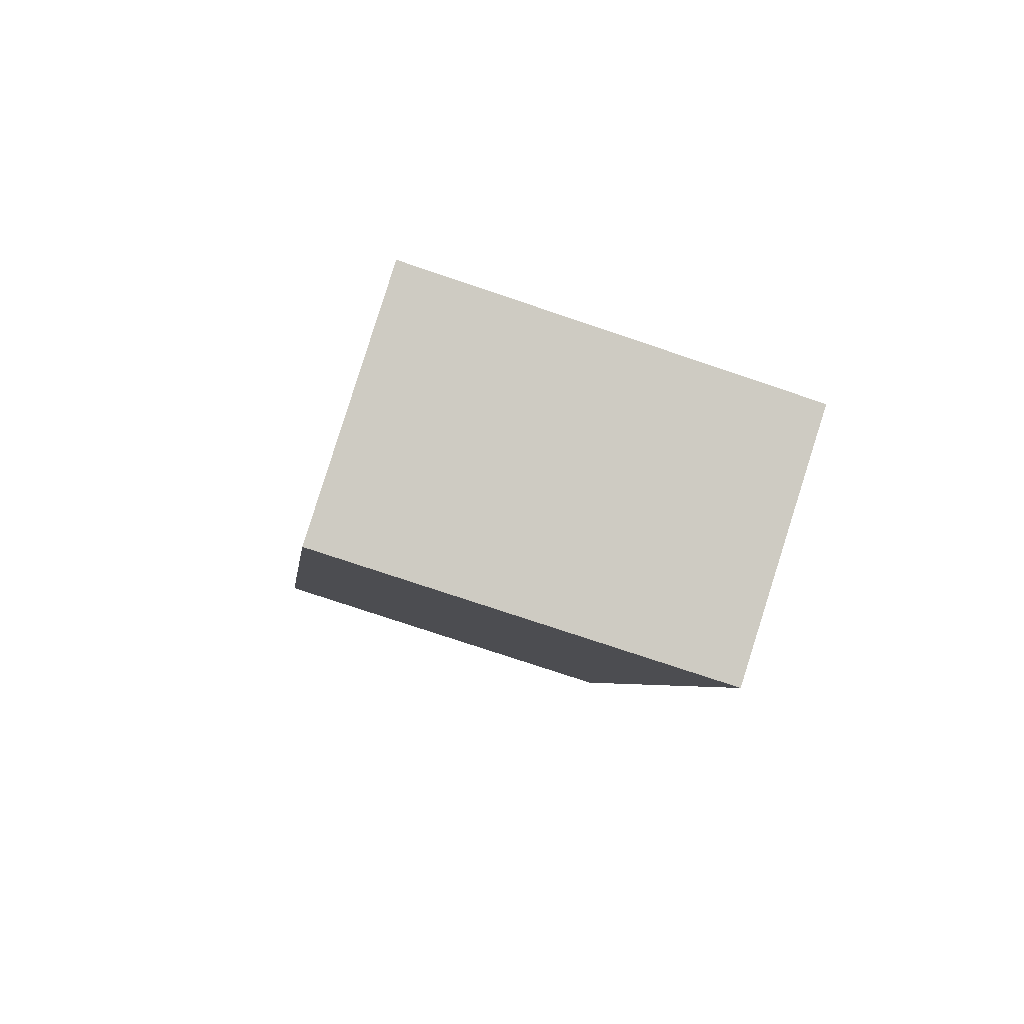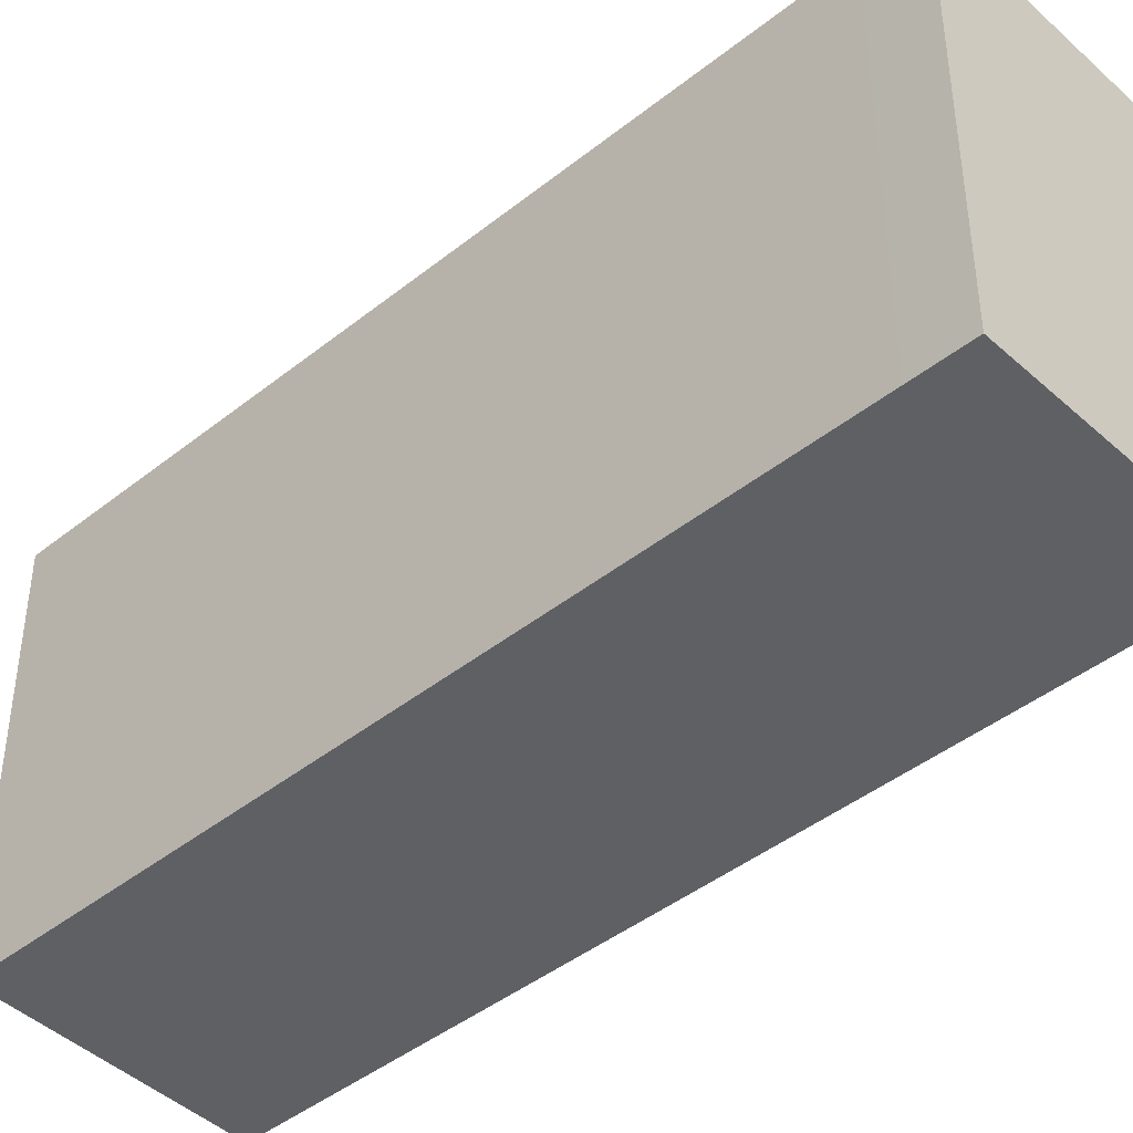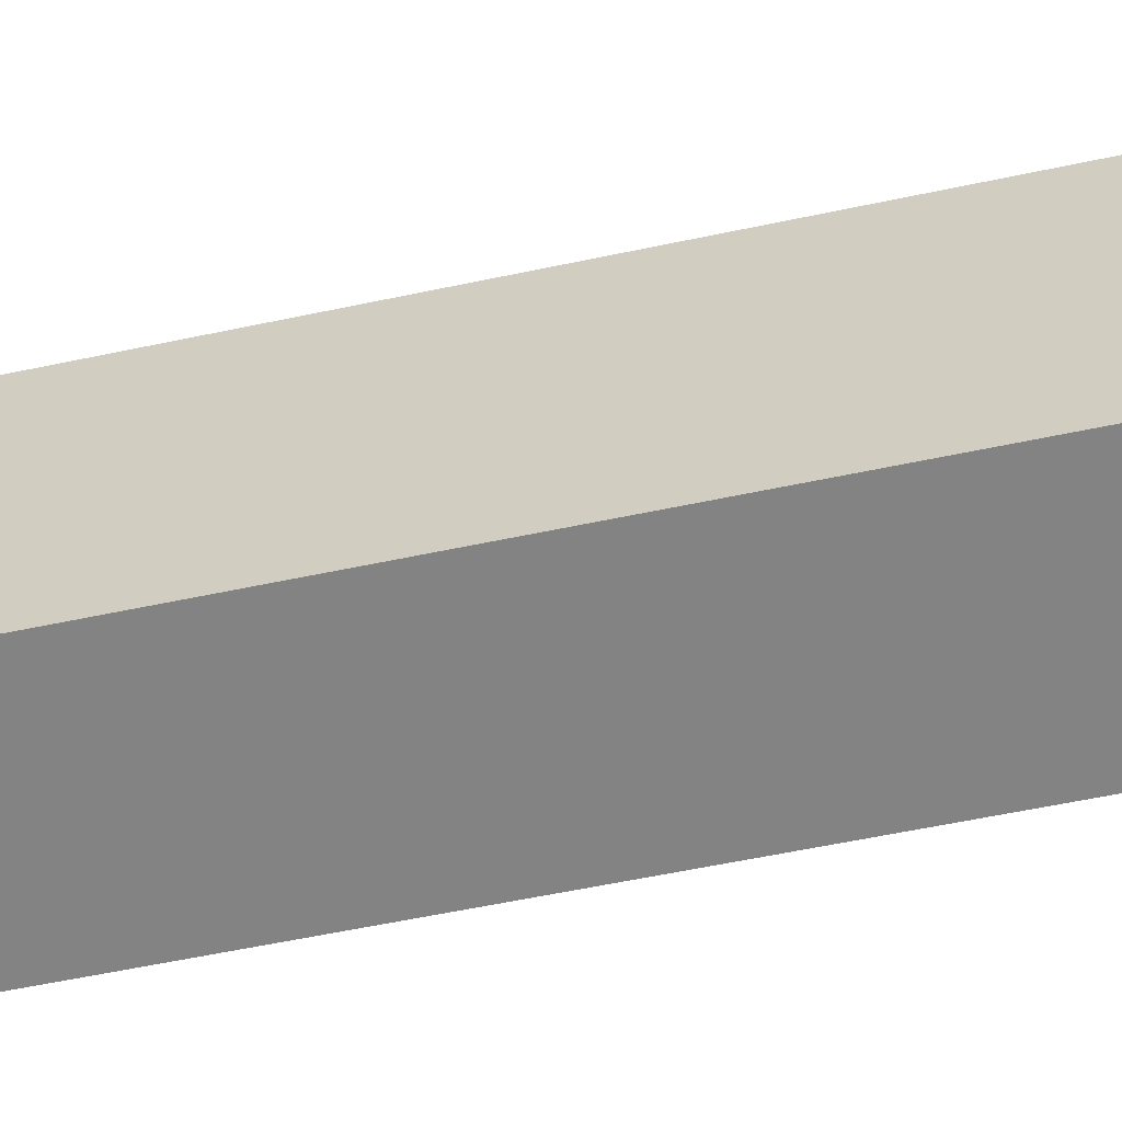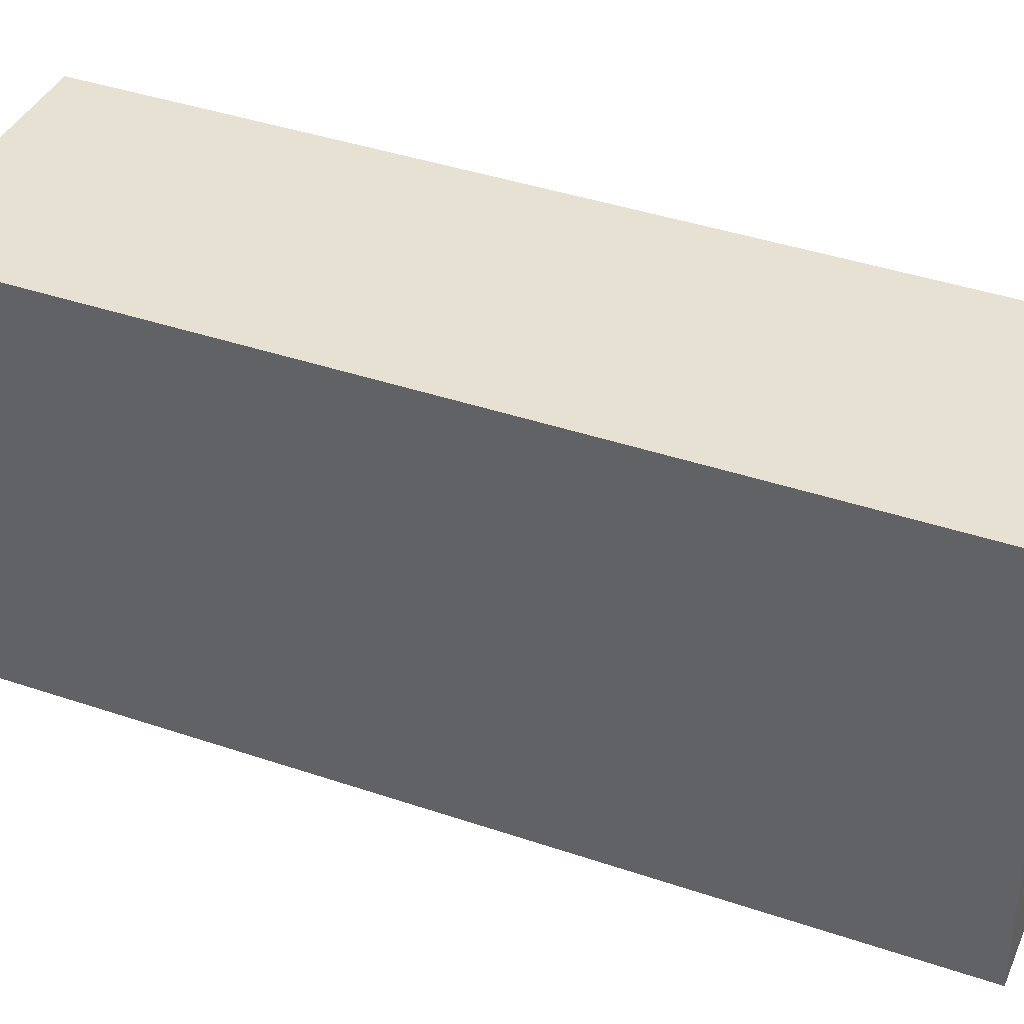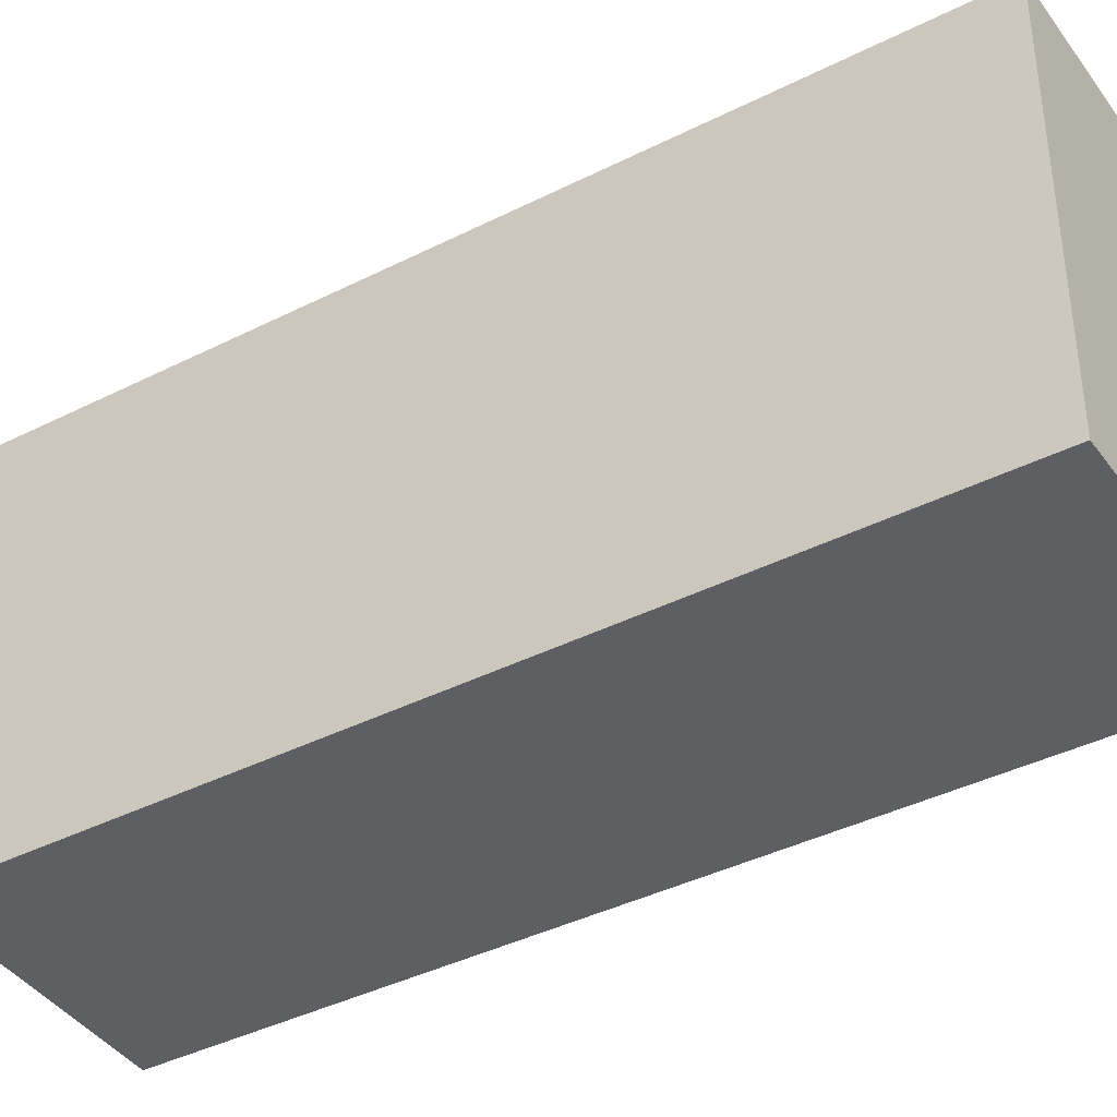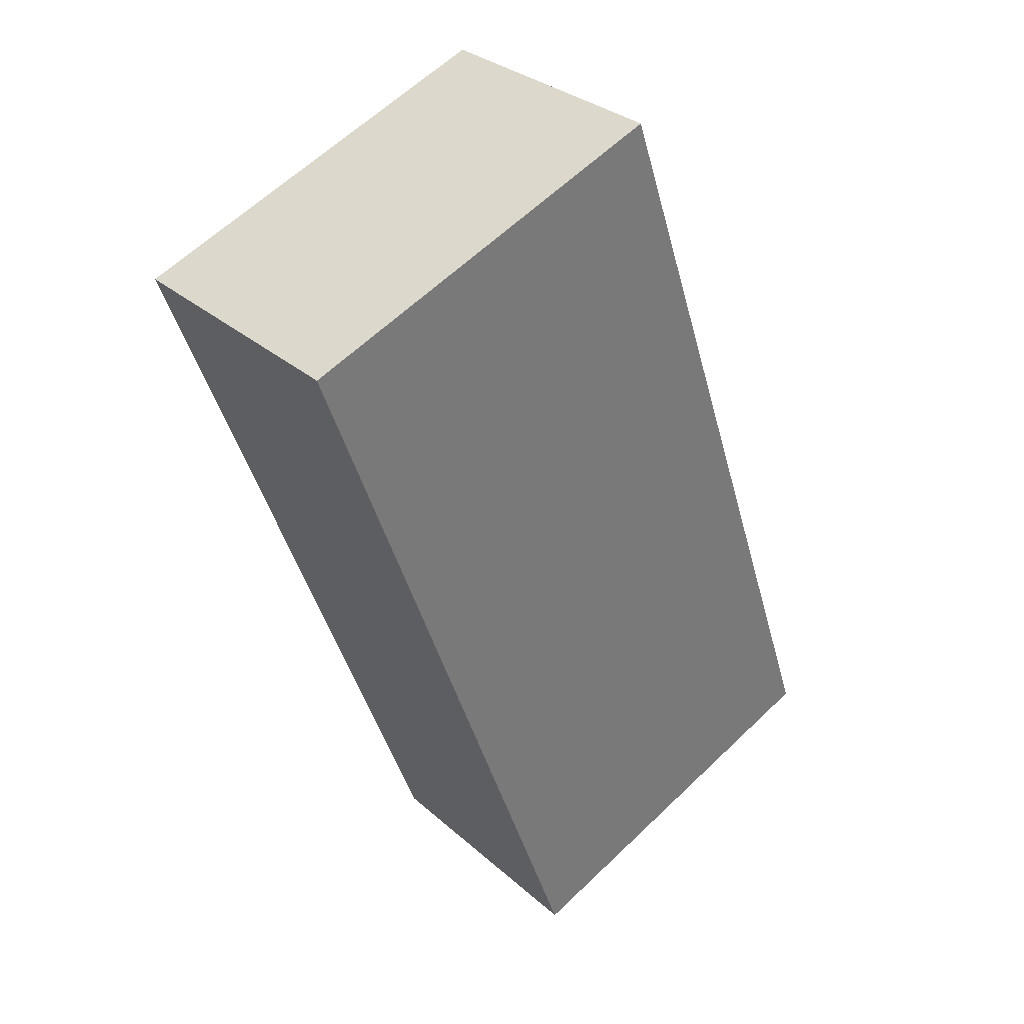
<metadata>
{"format":"obj","ext":"obj","renderer":"f3d","projection":"perspective","resolution":1024,"background":"white","views":[{"elev":-74.7,"azim":-108.7,"up":"+Z"},{"elev":-43.5,"azim":154.0,"up":"+Y"},{"elev":-61.2,"azim":-57.1,"up":"+Y"},{"elev":39.5,"azim":-46.1,"up":"+Y"},{"elev":-39.8,"azim":142.9,"up":"+Y"},{"elev":62.0,"azim":-134.2,"up":"+Z"}]}
</metadata>
<code>
v  0 4.514 2.764e-16
v  3.005 4.514 -0.437
v  2.776 4.514 -1.038
v  6.218 4.514 8.019
v  3.522 4.514 9.242
v  6.257 4.514 8.122
v  6.257 -4.973e-16 8.122
v  6.218 -4.91e-16 8.019
v  3.005 2.676e-17 -0.437
v  2.776 6.356e-17 -1.038
v  0 0 0
v  3.522 -5.659e-16 9.242
g defaultobject
f 1 2 3
f 2 1 4
f 4 1 5
f 4 5 6
f 7 4 6
f 4 7 2
f 2 7 8
f 2 8 9
f 2 9 3
f 3 9 10
f 10 1 3
f 1 10 11
f 11 5 1
f 5 11 12
f 12 6 5
f 6 12 7
f 10 12 11
f 12 10 9
f 12 9 8
f 12 8 7

</code>
